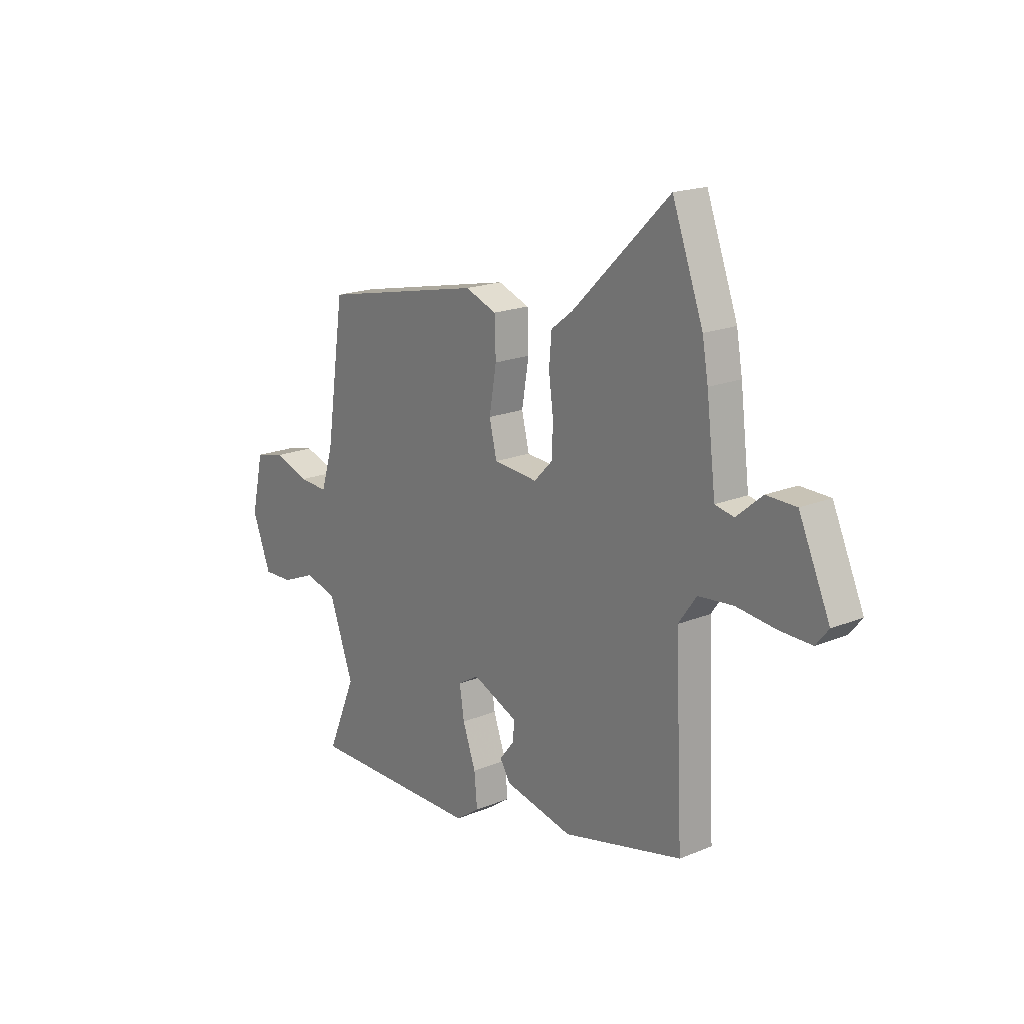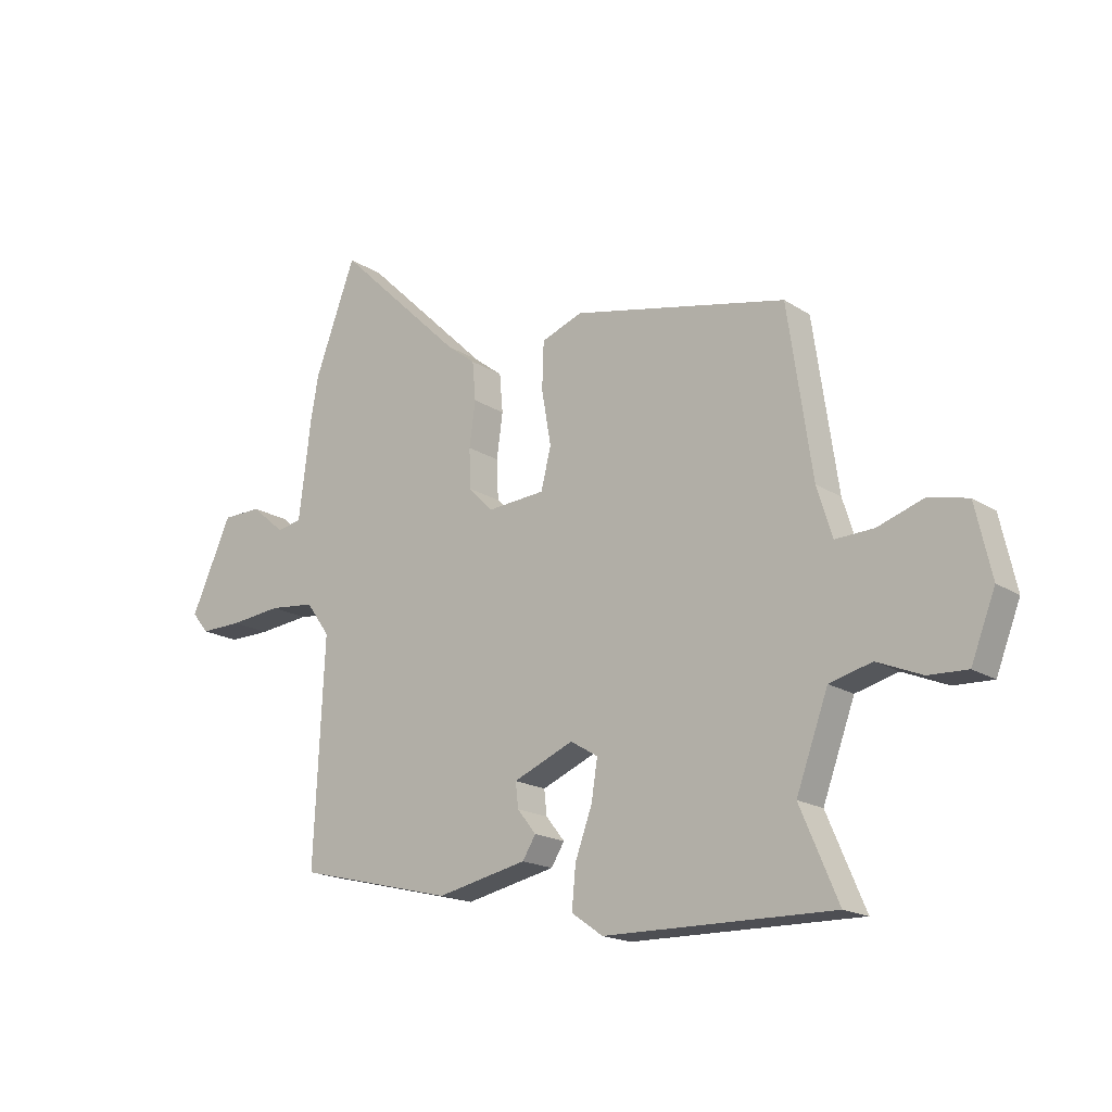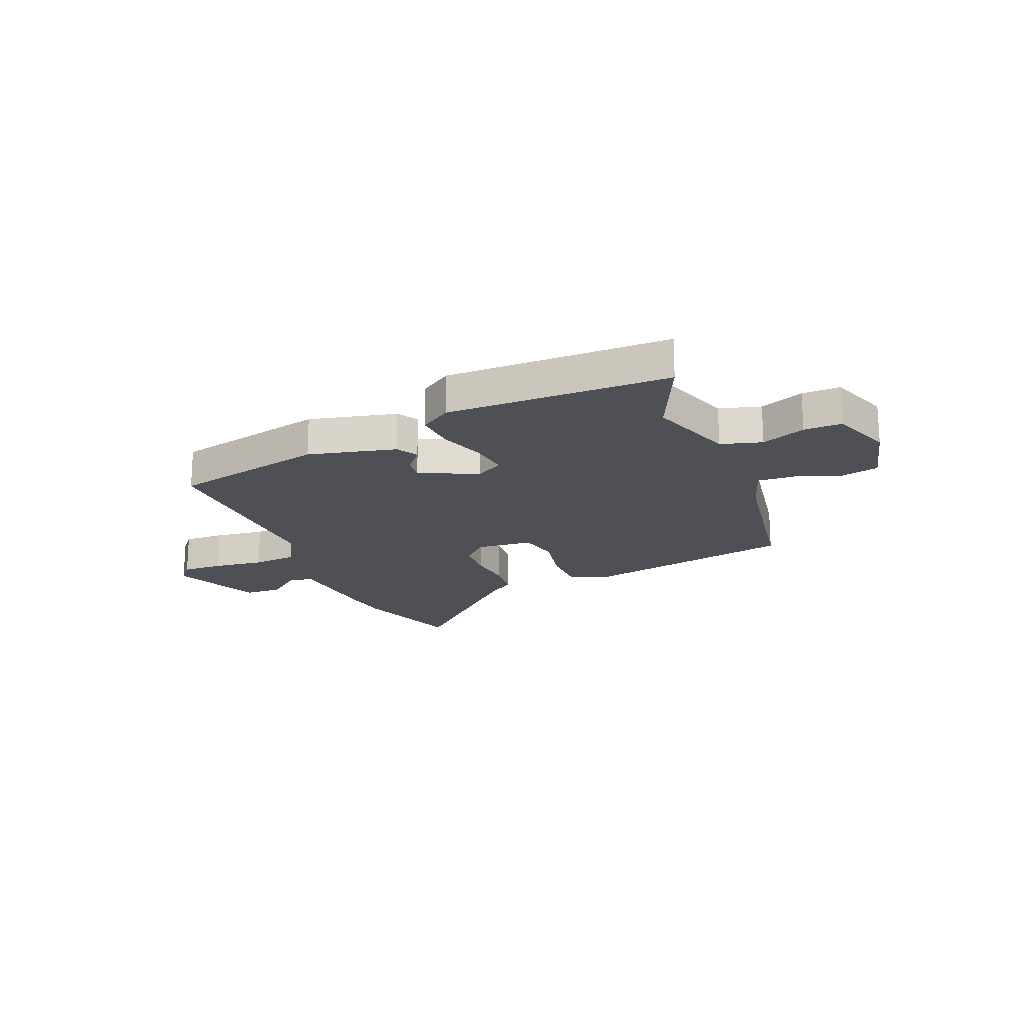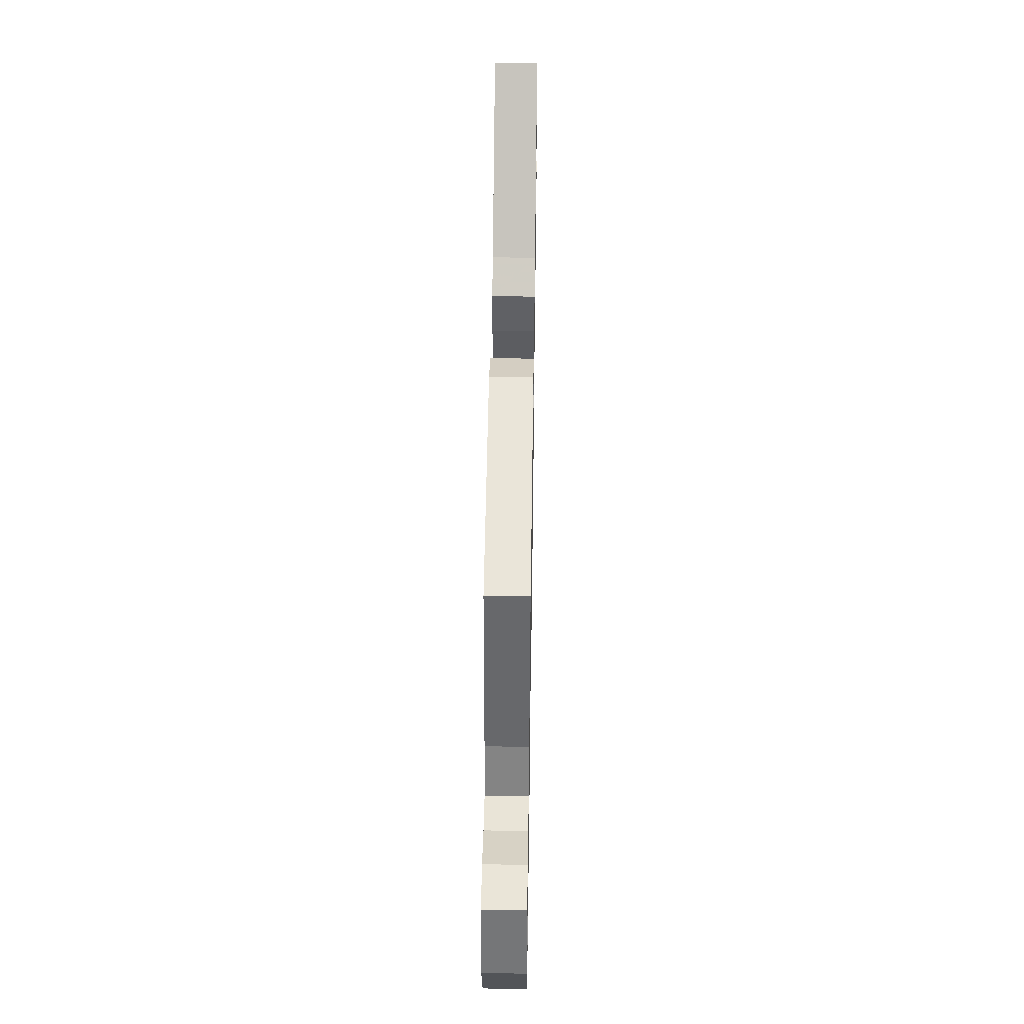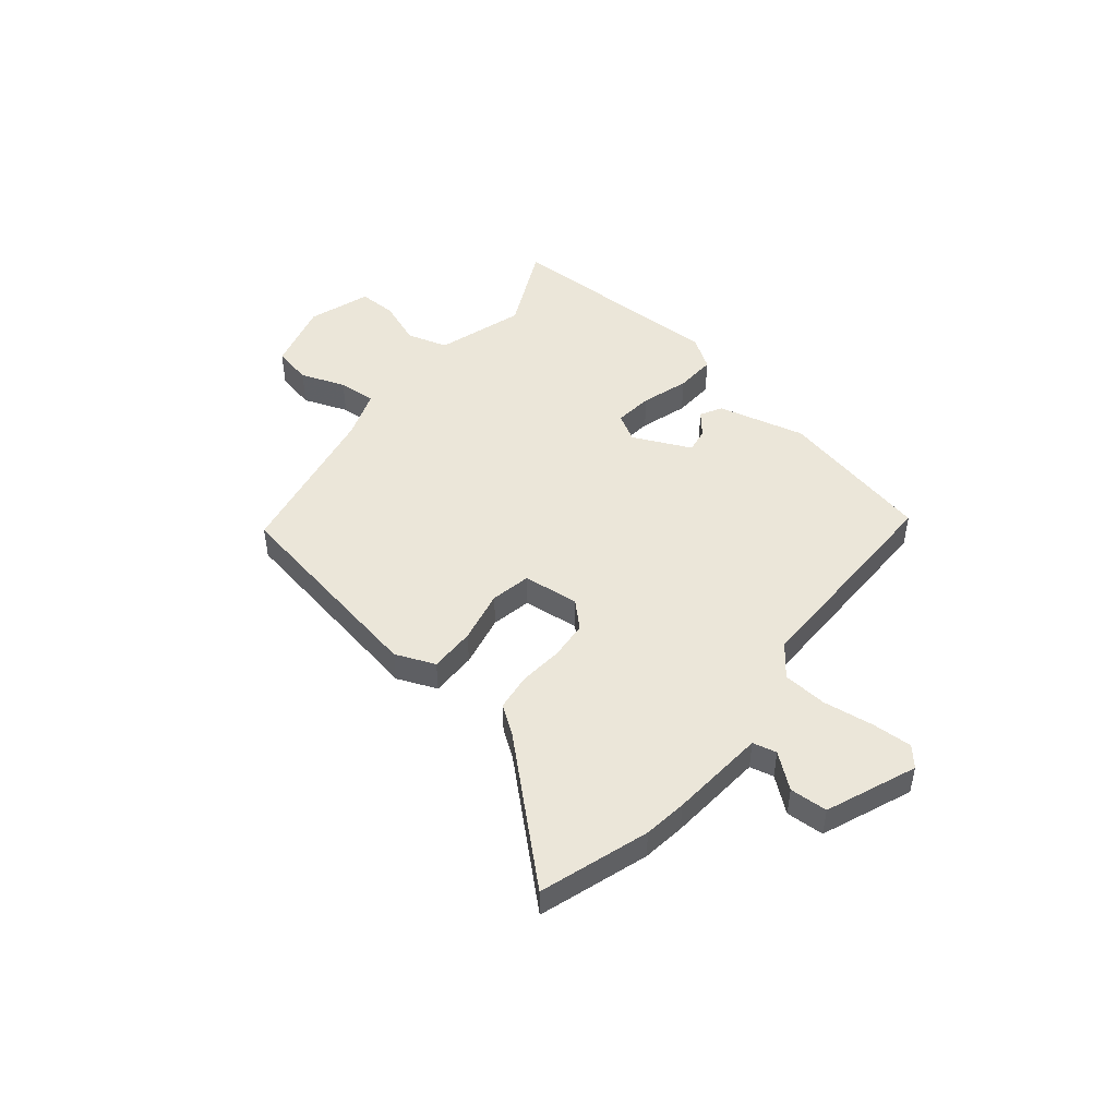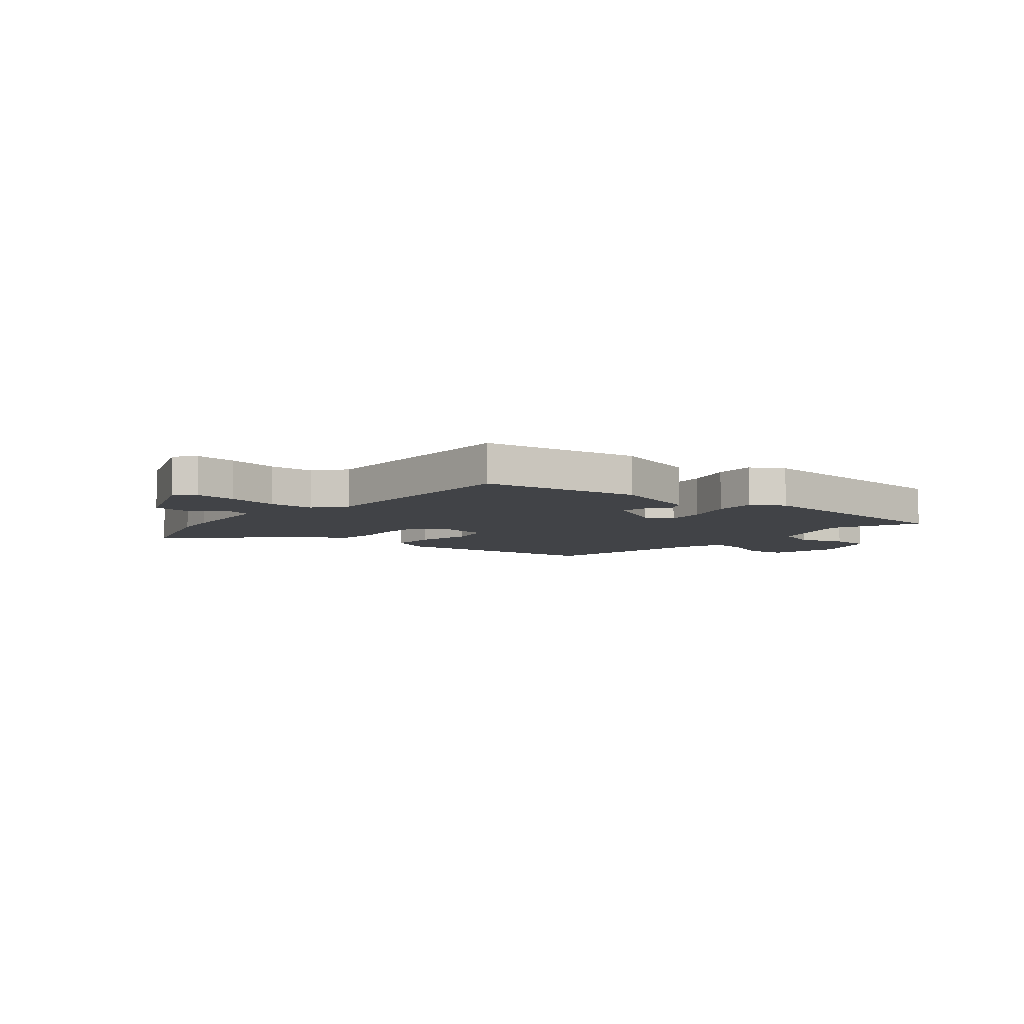
<metadata>
{"format":"obj","ext":"obj","renderer":"f3d","projection":"perspective","resolution":1024,"background":"white","views":[{"elev":18.8,"azim":52.0,"up":"+Z"},{"elev":-17.8,"azim":-141.3,"up":"+Z"},{"elev":-19.4,"azim":-158.9,"up":"+Y"},{"elev":45.8,"azim":-89.1,"up":"+Z"},{"elev":48.1,"azim":37.0,"up":"+Y"},{"elev":-7.2,"azim":136.8,"up":"+Y"}]}
</metadata>
<code>
v 0.483 0.07 -0.386
v 0.198 0.07 -0.456
v 0.034 0.07 -0.421
v 0.01 0.07 -0.382
v 0.044 0.07 -0.339
v 0.049 0.07 -0.294
v -0.06 0.07 -0.248
v -0.11 0.07 -0.278
v -0.099 0.07 -0.349
v -0.068 0.07 -0.435
v -0.061 0.07 -0.51
v -0.118 0.07 -0.55
v -0.533 0.07 -0.555
v -0.464 0.07 -0.393
v -0.522 0.07 -0.234
v -0.599 0.07 -0.214
v -0.68 0.07 -0.248
v -0.751 0.07 -0.251
v -0.795 0.07 -0.138
v -0.766 0.07 -0.009
v -0.695 0.07 0.008
v -0.611 0.07 -0.02
v -0.541 0.07 -0.023
v -0.513 0.07 0.067
v -0.469 0.07 0.37
v -0.08 0.07 0.454
v -0.005 0.07 0.426
v -0.002 0.07 0.341
v -0.019 0.07 0.242
v -0.001 0.07 0.168
v 0.104 0.07 0.16
v 0.148 0.07 0.205
v 0.151 0.07 0.277
v 0.14 0.07 0.358
v 0.146 0.07 0.428
v 0.198 0.07 0.468
v 0.429 0.07 0.693
v 0.503 0.07 0.493
v 0.517 0.07 0.413
v 0.539 0.07 0.234
v 0.584 0.07 0.225
v 0.645 0.07 0.277
v 0.716 0.07 0.276
v 0.79 0.07 0.111
v 0.76 0.07 0.074
v 0.684 0.07 0.075
v 0.59 0.07 0.085
v 0.507 0.07 0.076
v 0.464 0.07 0.016
v 0.483 0 -0.386
v 0.198 0 -0.456
v 0.034 0 -0.421
v 0.01 0 -0.382
v 0.044 0 -0.339
v 0.049 0 -0.294
v -0.06 0 -0.248
v -0.11 0 -0.278
v -0.099 0 -0.349
v -0.068 0 -0.435
v -0.061 0 -0.51
v -0.118 0 -0.55
v -0.533 0 -0.555
v -0.464 0 -0.393
v -0.522 0 -0.234
v -0.599 0 -0.214
v -0.68 0 -0.248
v -0.751 0 -0.251
v -0.795 0 -0.138
v -0.766 0 -0.009
v -0.695 0 0.008
v -0.611 0 -0.02
v -0.541 0 -0.023
v -0.513 0 0.067
v -0.469 0 0.37
v -0.08 0 0.454
v -0.005 0 0.426
v -0.002 0 0.341
v -0.019 0 0.242
v -0.001 0 0.168
v 0.104 0 0.16
v 0.148 0 0.205
v 0.151 0 0.277
v 0.14 0 0.358
v 0.146 0 0.428
v 0.198 0 0.468
v 0.429 0 0.693
v 0.503 0 0.493
v 0.517 0 0.413
v 0.539 0 0.234
v 0.584 0 0.225
v 0.645 0 0.277
v 0.716 0 0.276
v 0.79 0 0.111
v 0.76 0 0.074
v 0.684 0 0.075
v 0.59 0 0.085
v 0.507 0 0.076
v 0.464 0 0.016
f 45 46 47
f 44 45 47
f 43 44 47
f 42 43 47
f 41 42 47
f 40 41 47 48
f 40 48 49
f 39 40 49
f 38 39 49
f 37 38 49
f 36 37 49
f 36 49 1
f 35 36 1
f 34 35 1
f 33 34 1
f 27 28 29
f 26 27 29
f 25 26 29
f 24 25 29
f 23 24 29 30
f 20 21 22
f 19 20 22
f 18 19 22
f 17 18 22
f 16 17 22
f 15 16 22 23
f 23 30 31
f 15 23 31
f 14 15 31
f 12 13 14
f 11 12 14
f 10 11 14
f 9 10 14
f 3 4 5
f 2 3 5
f 1 2 5
f 1 5 6
f 32 33 1
f 1 6 7
f 32 1 7
f 31 32 7
f 14 31 7 8
f 8 9 14
f 96 95 94
f 96 94 93
f 96 93 92
f 96 92 91
f 96 91 90
f 97 96 90 89
f 98 97 89
f 98 89 88
f 98 88 87
f 98 87 86
f 98 86 85
f 50 98 85
f 50 85 84
f 50 84 83
f 50 83 82
f 78 77 76
f 78 76 75
f 78 75 74
f 78 74 73
f 79 78 73 72
f 71 70 69
f 71 69 68
f 71 68 67
f 71 67 66
f 71 66 65
f 72 71 65 64
f 80 79 72
f 80 72 64
f 80 64 63
f 63 62 61
f 63 61 60
f 63 60 59
f 63 59 58
f 54 53 52
f 54 52 51
f 54 51 50
f 55 54 50
f 50 82 81
f 56 55 50
f 56 50 81
f 56 81 80
f 57 56 80 63
f 63 58 57
f 1 50 51 2
f 2 51 52 3
f 3 52 53 4
f 4 53 54 5
f 5 54 55 6
f 6 55 56 7
f 7 56 57 8
f 8 57 58 9
f 9 58 59 10
f 10 59 60 11
f 11 60 61 12
f 12 61 62 13
f 13 62 63 14
f 14 63 64 15
f 15 64 65 16
f 16 65 66 17
f 17 66 67 18
f 18 67 68 19
f 19 68 69 20
f 20 69 70 21
f 21 70 71 22
f 22 71 72 23
f 23 72 73 24
f 24 73 74 25
f 25 74 75 26
f 26 75 76 27
f 27 76 77 28
f 28 77 78 29
f 29 78 79 30
f 30 79 80 31
f 31 80 81 32
f 32 81 82 33
f 33 82 83 34
f 34 83 84 35
f 35 84 85 36
f 36 85 86 37
f 37 86 87 38
f 38 87 88 39
f 39 88 89 40
f 40 89 90 41
f 41 90 91 42
f 42 91 92 43
f 43 92 93 44
f 44 93 94 45
f 45 94 95 46
f 46 95 96 47
f 47 96 97 48
f 48 97 98 49
f 49 98 50 1

</code>
